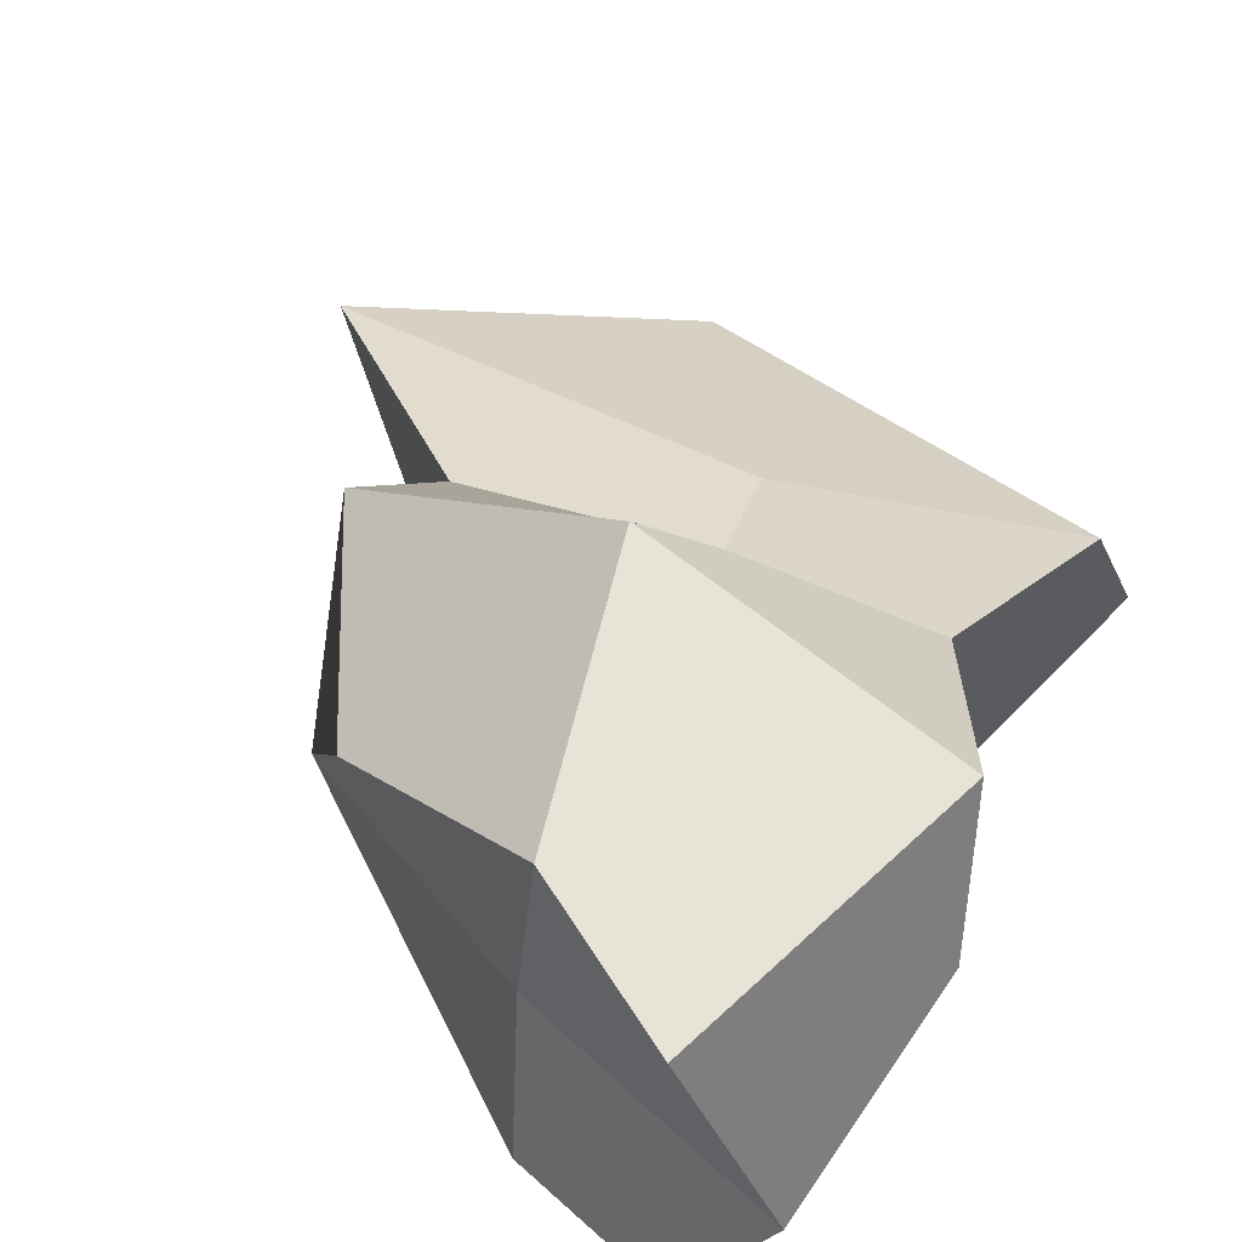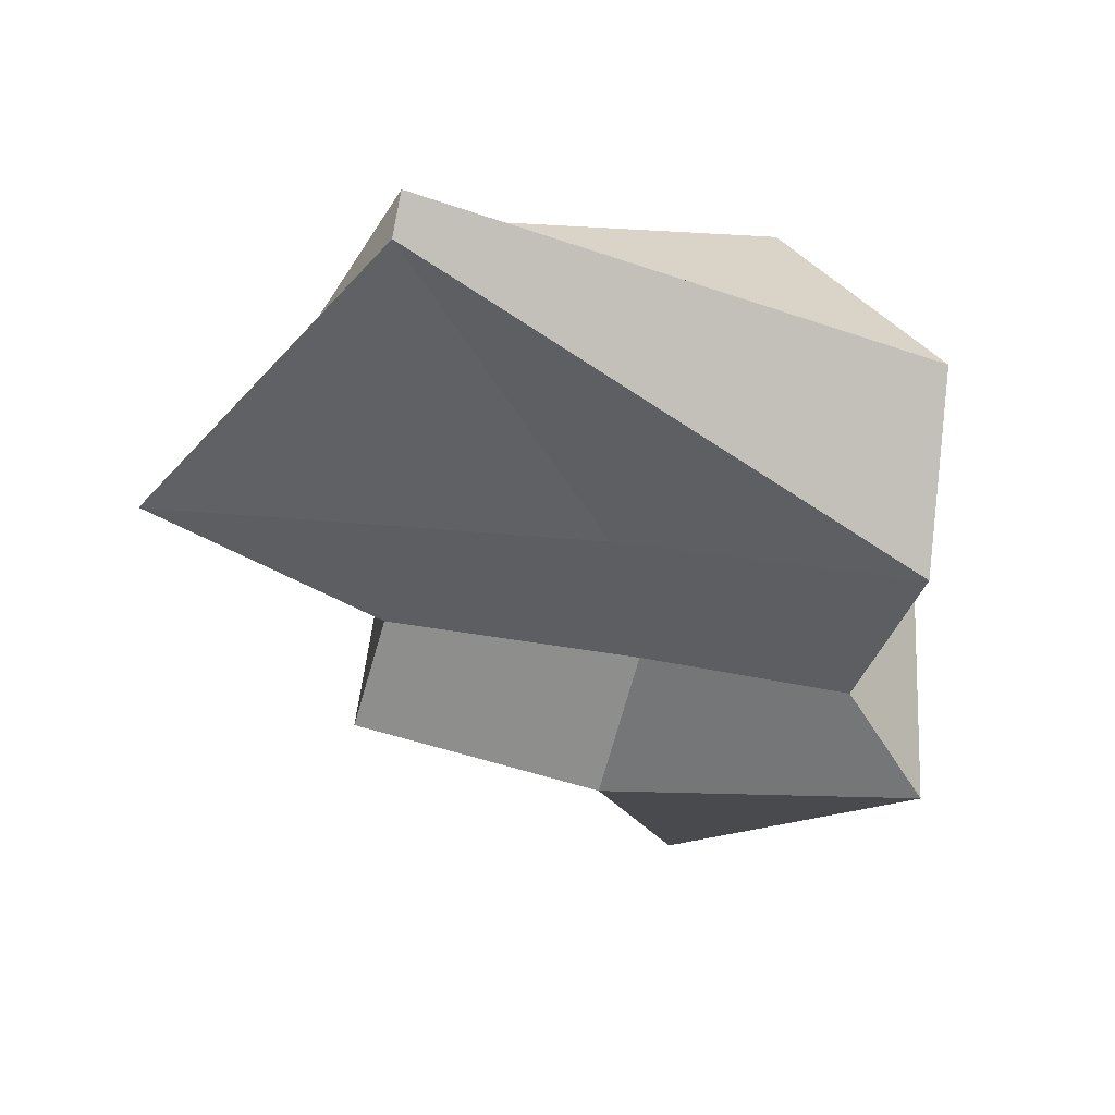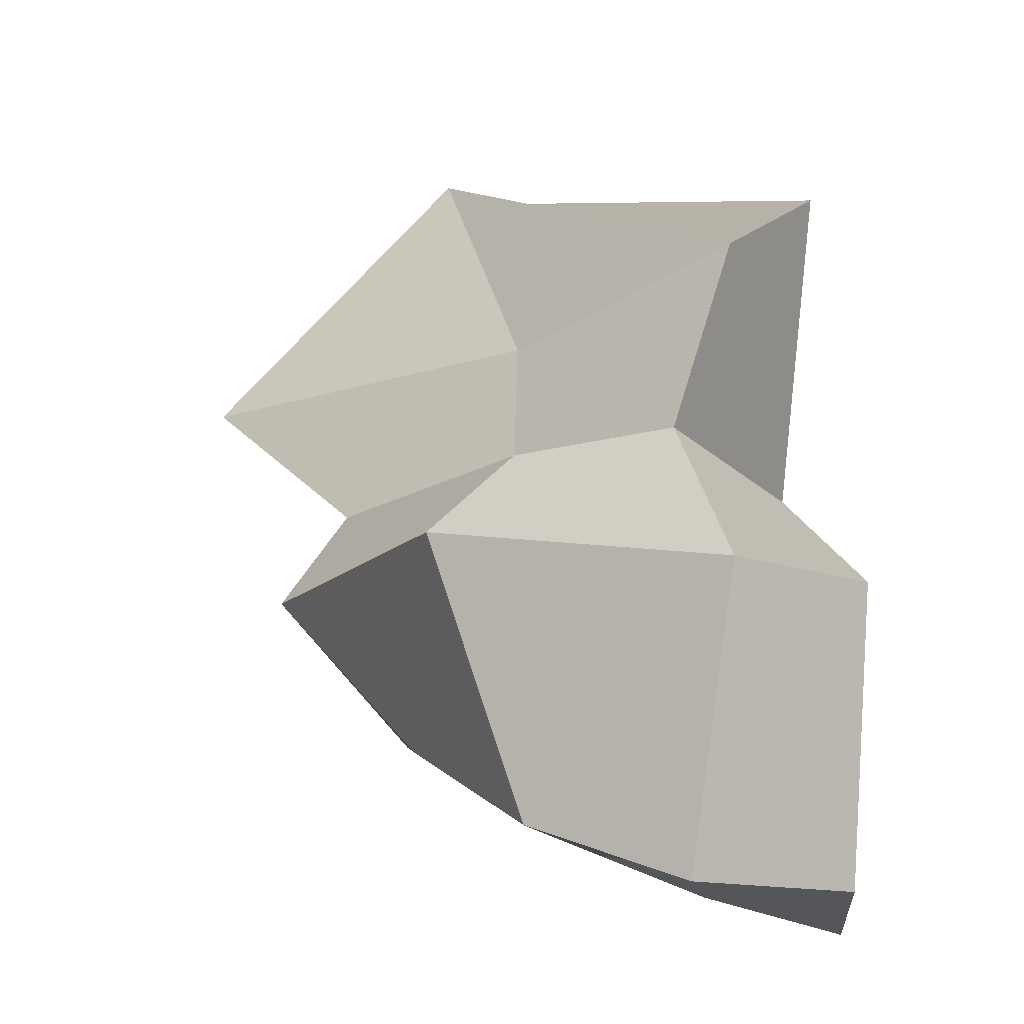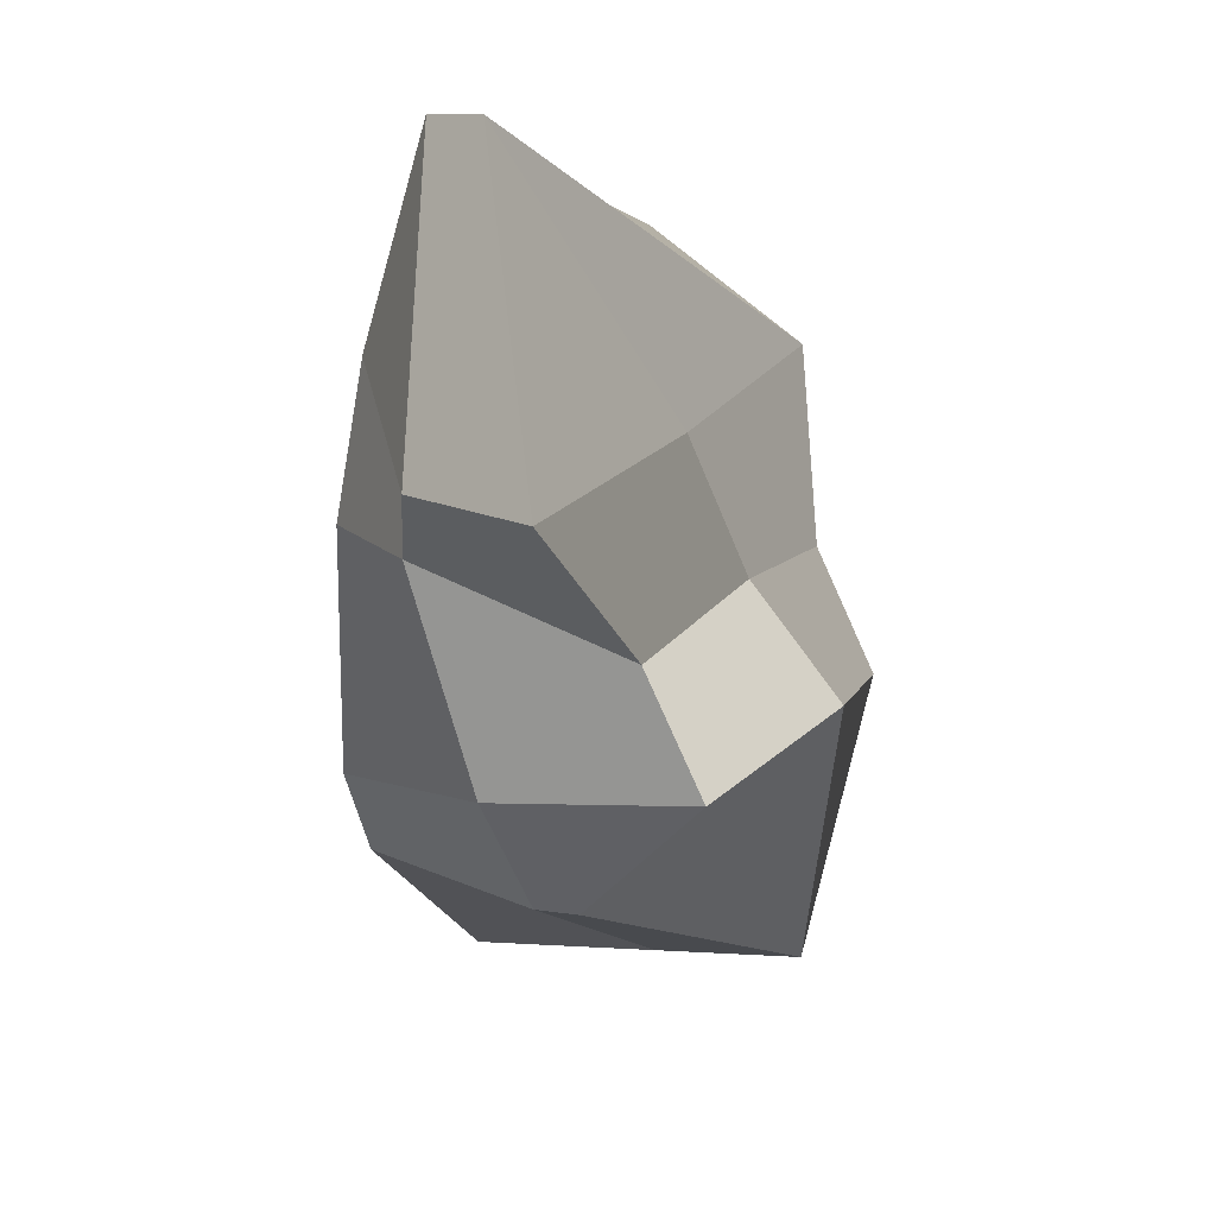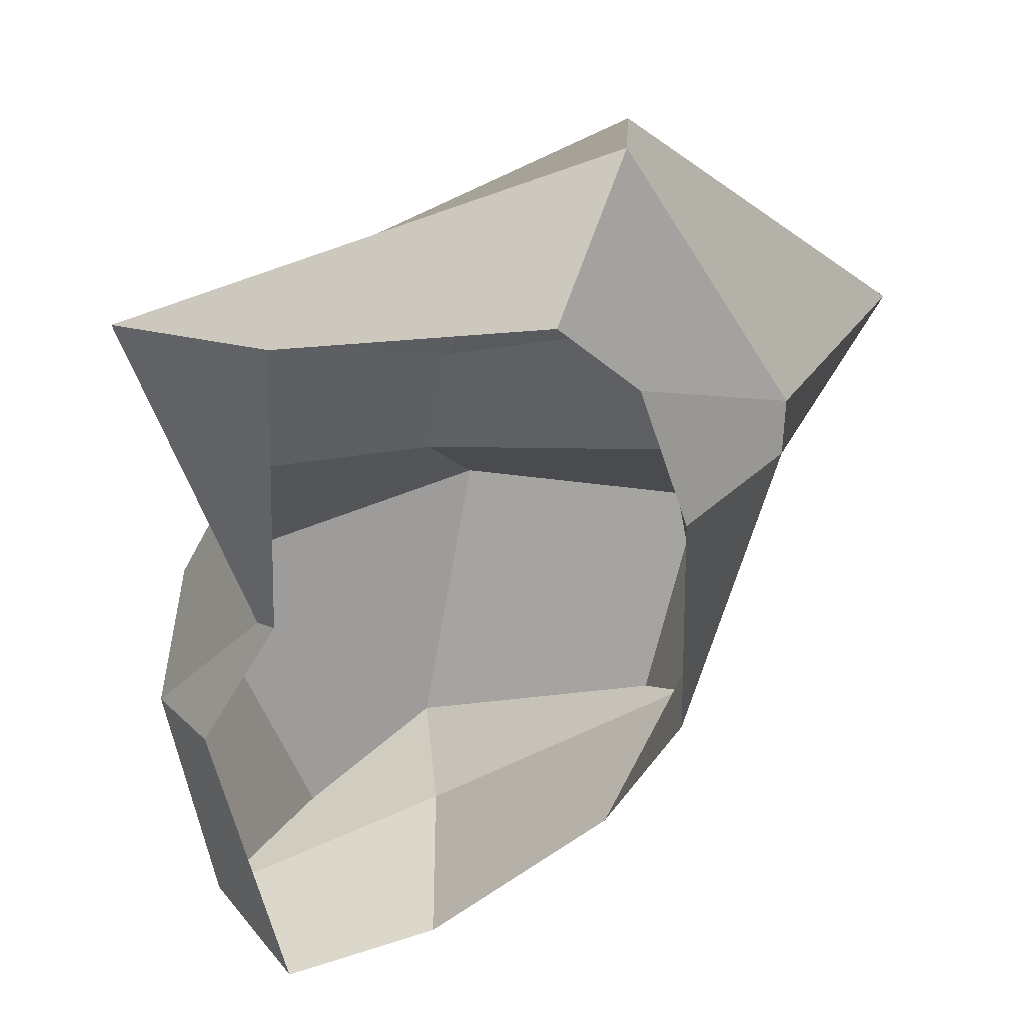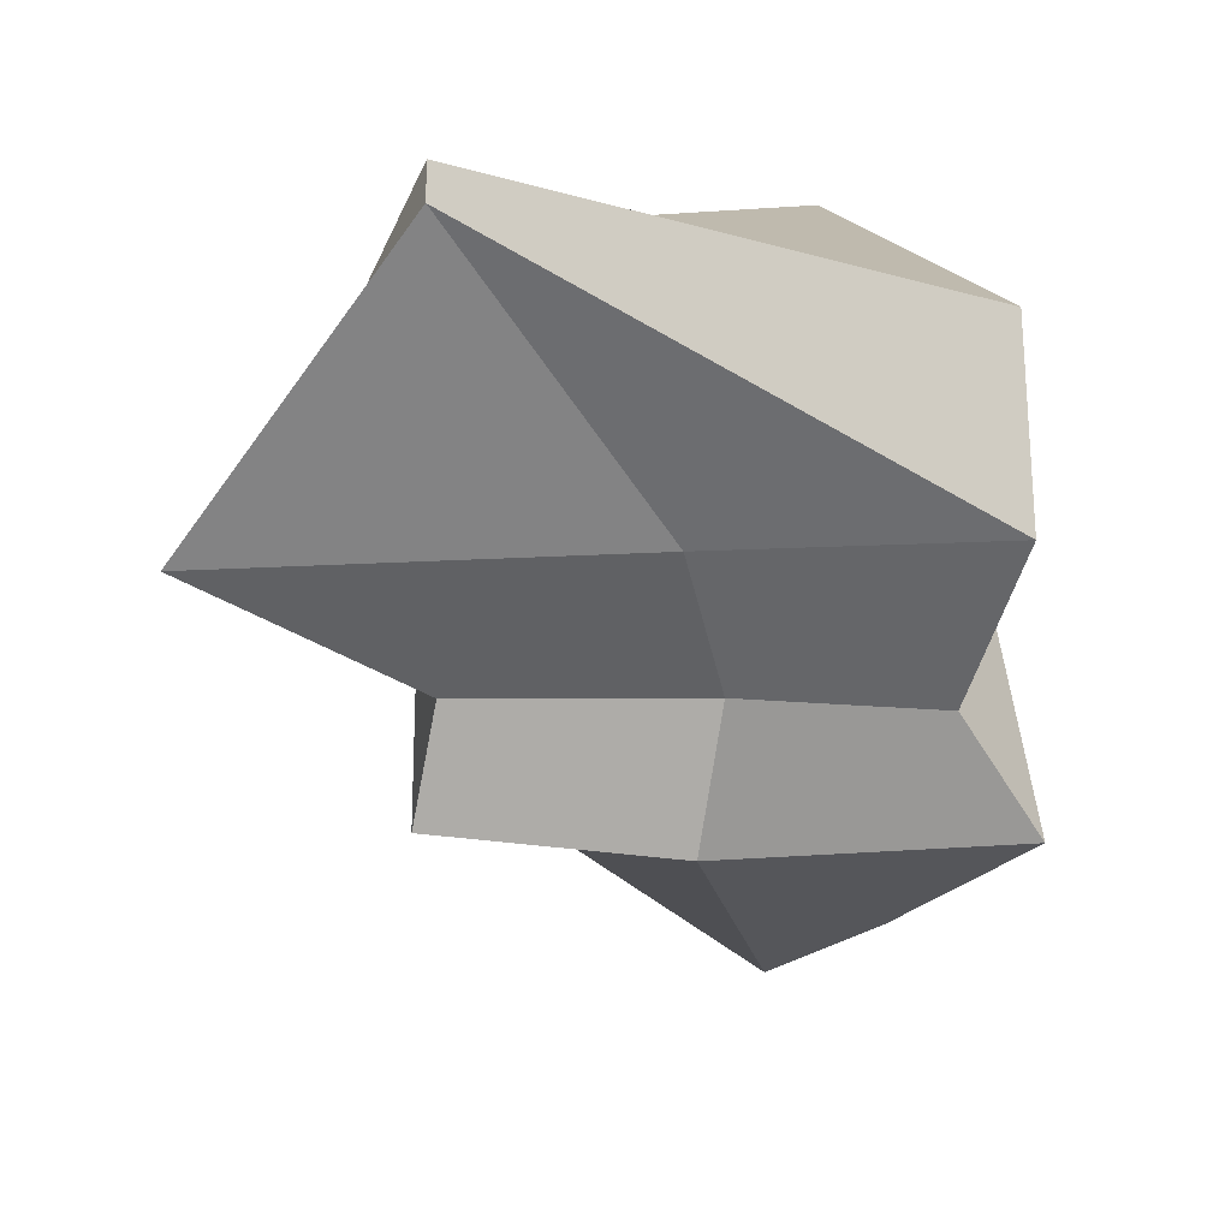
<metadata>
{"format":"obj","ext":"obj","renderer":"f3d","projection":"perspective","resolution":1024,"background":"white","views":[{"elev":44.6,"azim":-152.1,"up":"+Y"},{"elev":63.5,"azim":-176.2,"up":"+Z"},{"elev":-19.0,"azim":-142.4,"up":"+Z"},{"elev":17.0,"azim":108.0,"up":"+Z"},{"elev":-54.2,"azim":5.1,"up":"+Y"},{"elev":52.0,"azim":175.3,"up":"+Z"}]}
</metadata>
<code>
o SmallRock3_Cube.012
v 0.06395 0.000597 0.2285
v -0.02835 0.1593 0.1477
v 0.009168 0.000597 -0.2305
v 0.01567 0.15 -0.2185
v 0.2546 0.000863 0.1862
v 0.3987 0.1428 0.1464
v 0.2162 -0.01842 -0.09875
v 0.2455 0.1124 -0.1081
v -0.01198 0.000597 -0.03213
v -0.02973 0.06442 0.2131
v -0.05101 0.2027 -0.05881
v -0.04069 0.07149 -0.2197
v 0.1035 0.000597 -0.1992
v 0.09536 0.1965 -0.1853
v 0.2667 0.0943 -0.0987
v 0.2646 -0.01203 -0.03626
v 0.2886 0.1931 -0.02146
v 0.3345 0.05374 0.1381
v 0.214 0.000597 0.228
v 0.2581 0.06924 0.3097
v 0.1417 0.2282 -0.0132
v 0.2564 0.03877 0.3086
v 0.2825 0.07028 -0.03641
v 0.1035 0.1115 -0.1893
v -0.04247 0.04019 -0.03213
v 0.0402 0.000597 0.04627
v 0.2705 0.1539 0.04259
v 0.001714 0.1779 0.03434
v 0.2743 -0.007349 0.1024
v 0.1227 0.1692 0.04738
v 0.331 0.05183 0.1046
v 0.02873 0.01442 0.04026
v 0.1428 0.1392 0.1315
f 25 11 4 12
f 24 14 8 15
f 31 27 6 18
f 22 20 2 10
f 27 30 33 6
f 30 28 2 33
f 8 14 21 17
f 14 4 11 21
f 19 22 10 1
f 5 18 22 19
f 18 6 20 22
f 29 31 18 5
f 7 15 23 16
f 15 8 17 23
f 13 24 15 7
f 3 12 24 13
f 12 4 14 24
f 9 25 12 3
f 26 32 25 9
f 32 28 11 25
f 10 2 28 32
f 1 10 32 26
f 16 23 31 29
f 21 11 28 30
f 17 21 30 27
f 23 17 27 31
f 6 33 20
f 33 2 20

</code>
